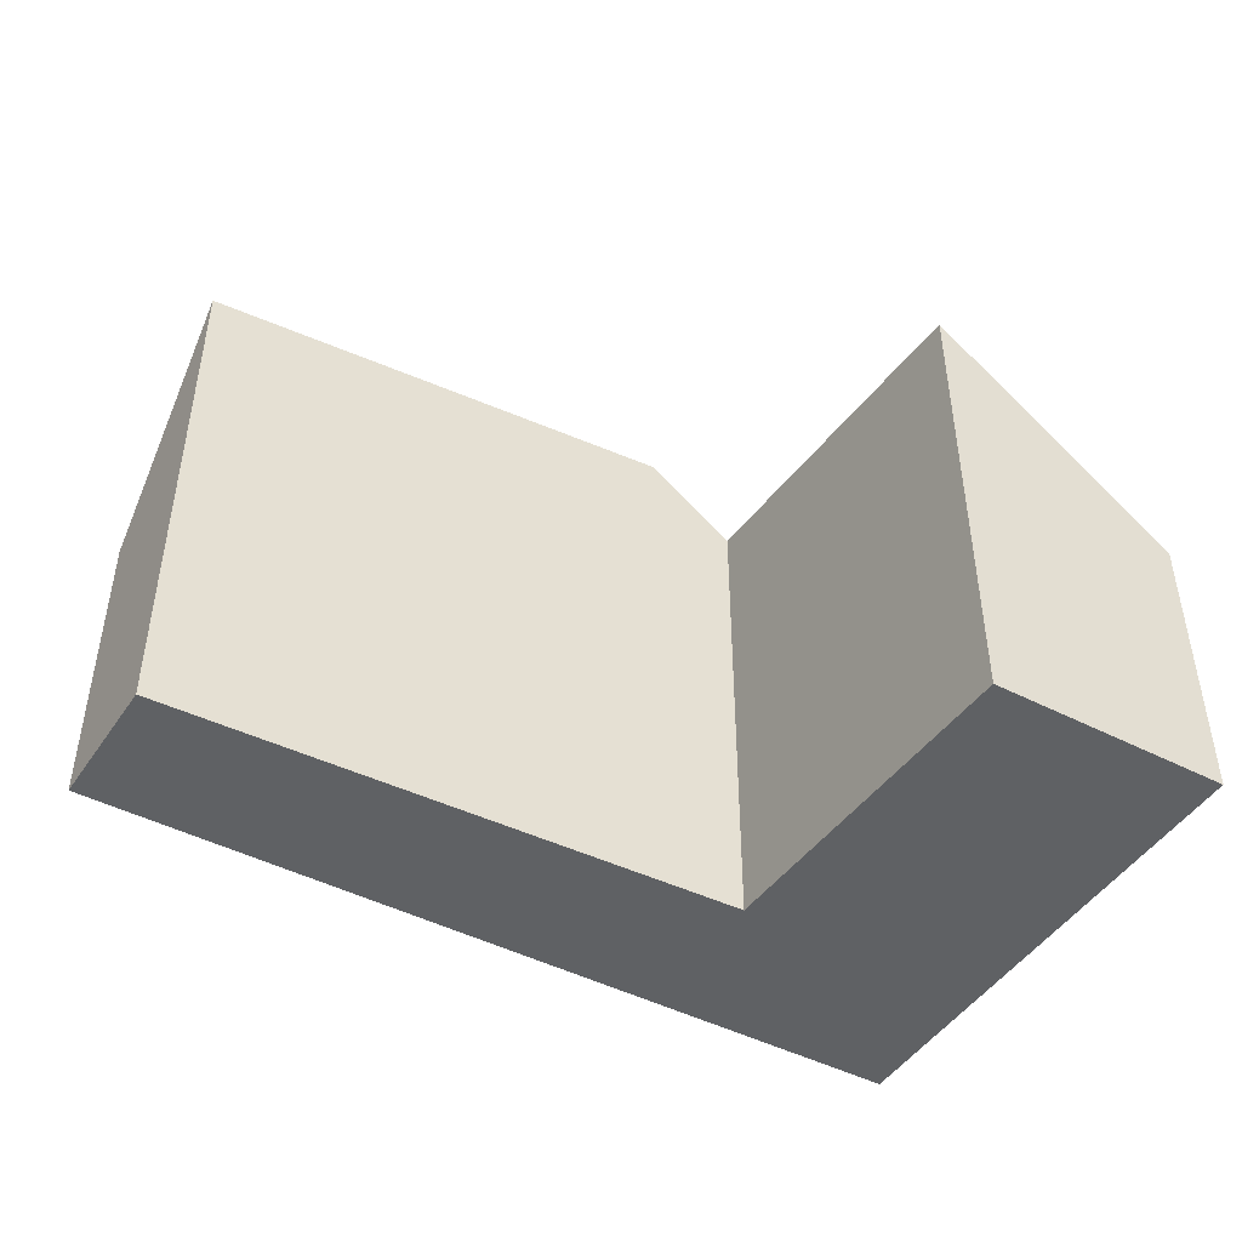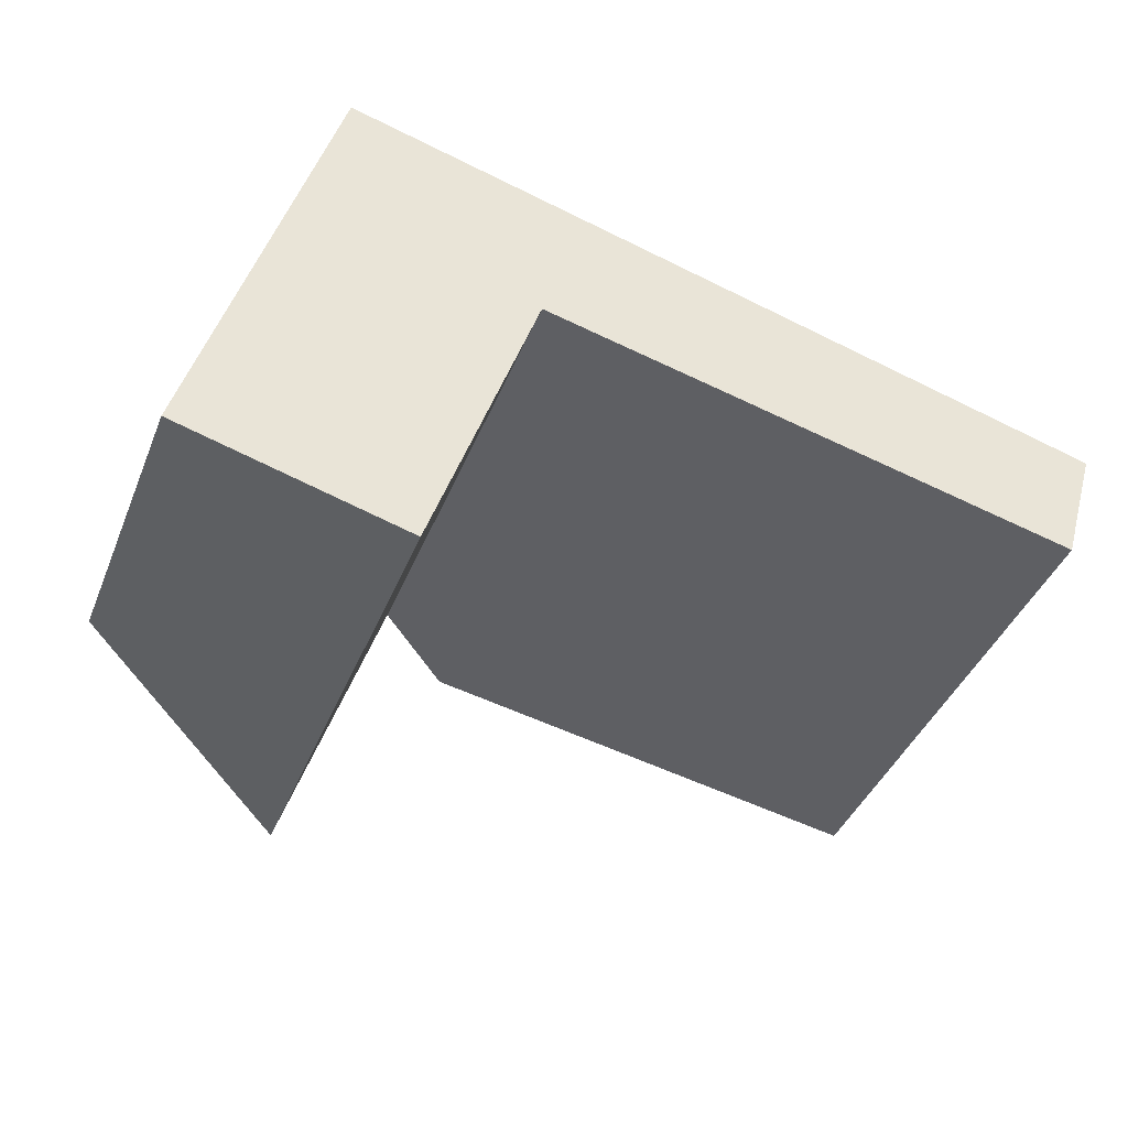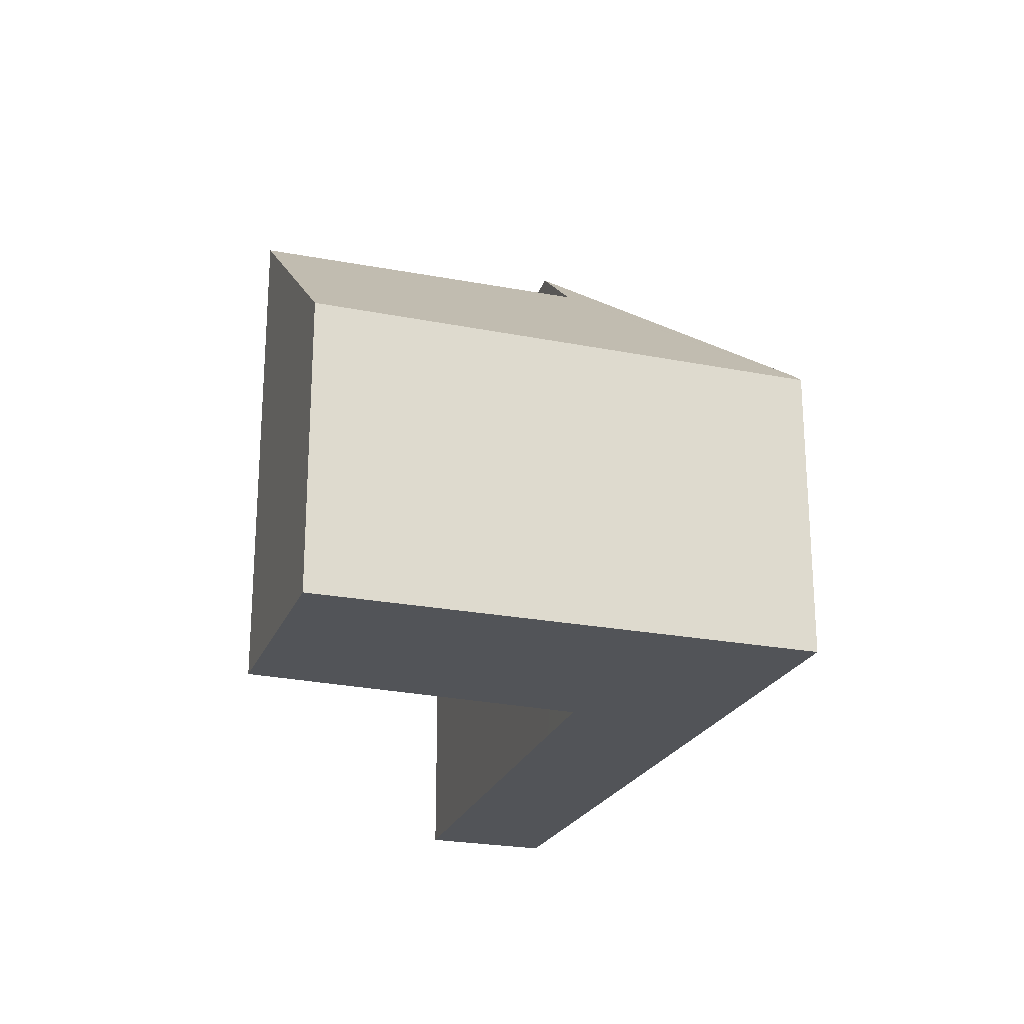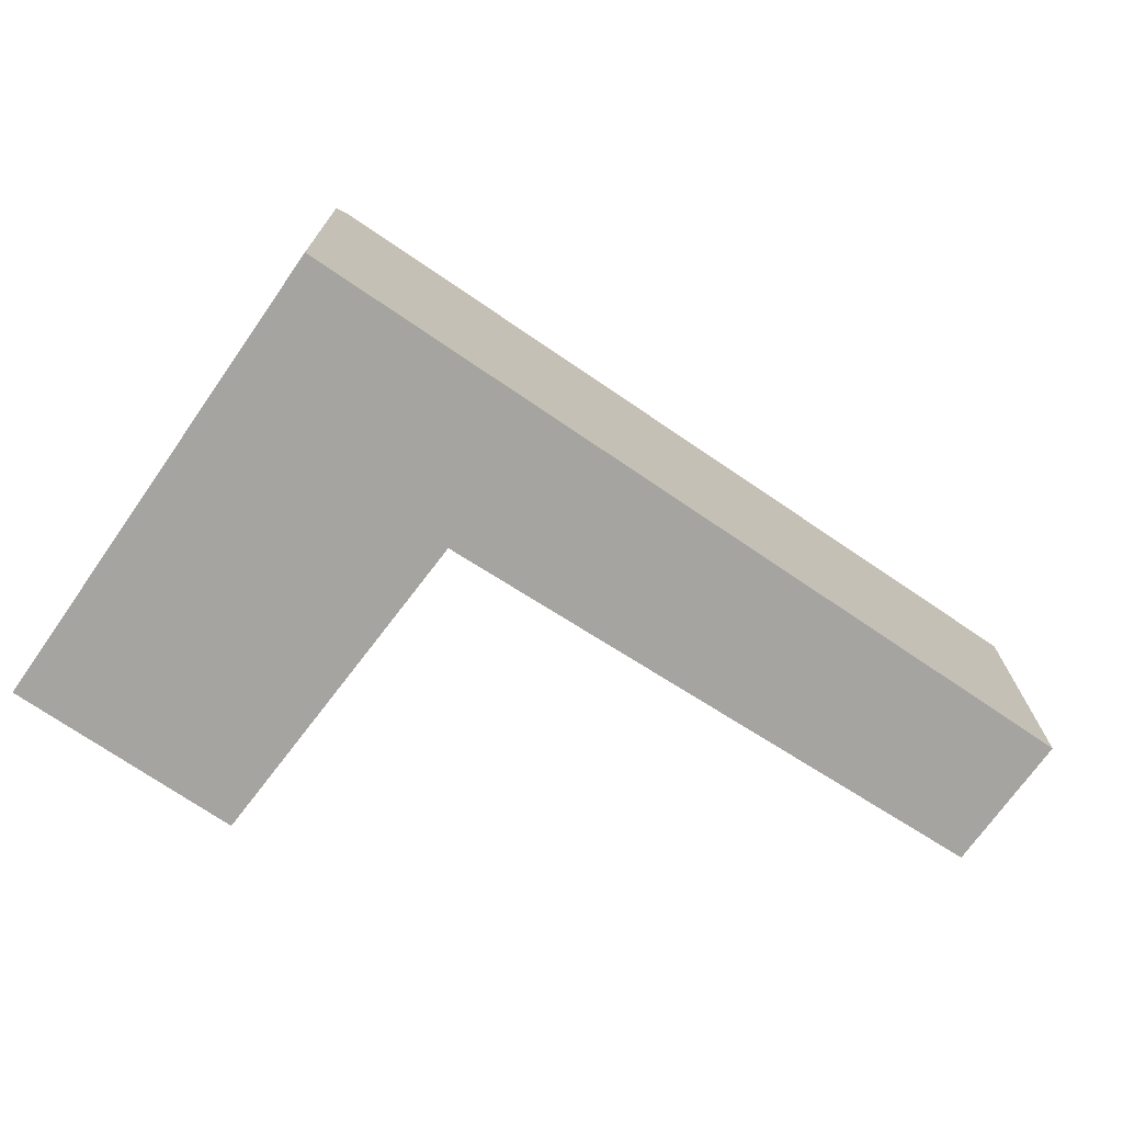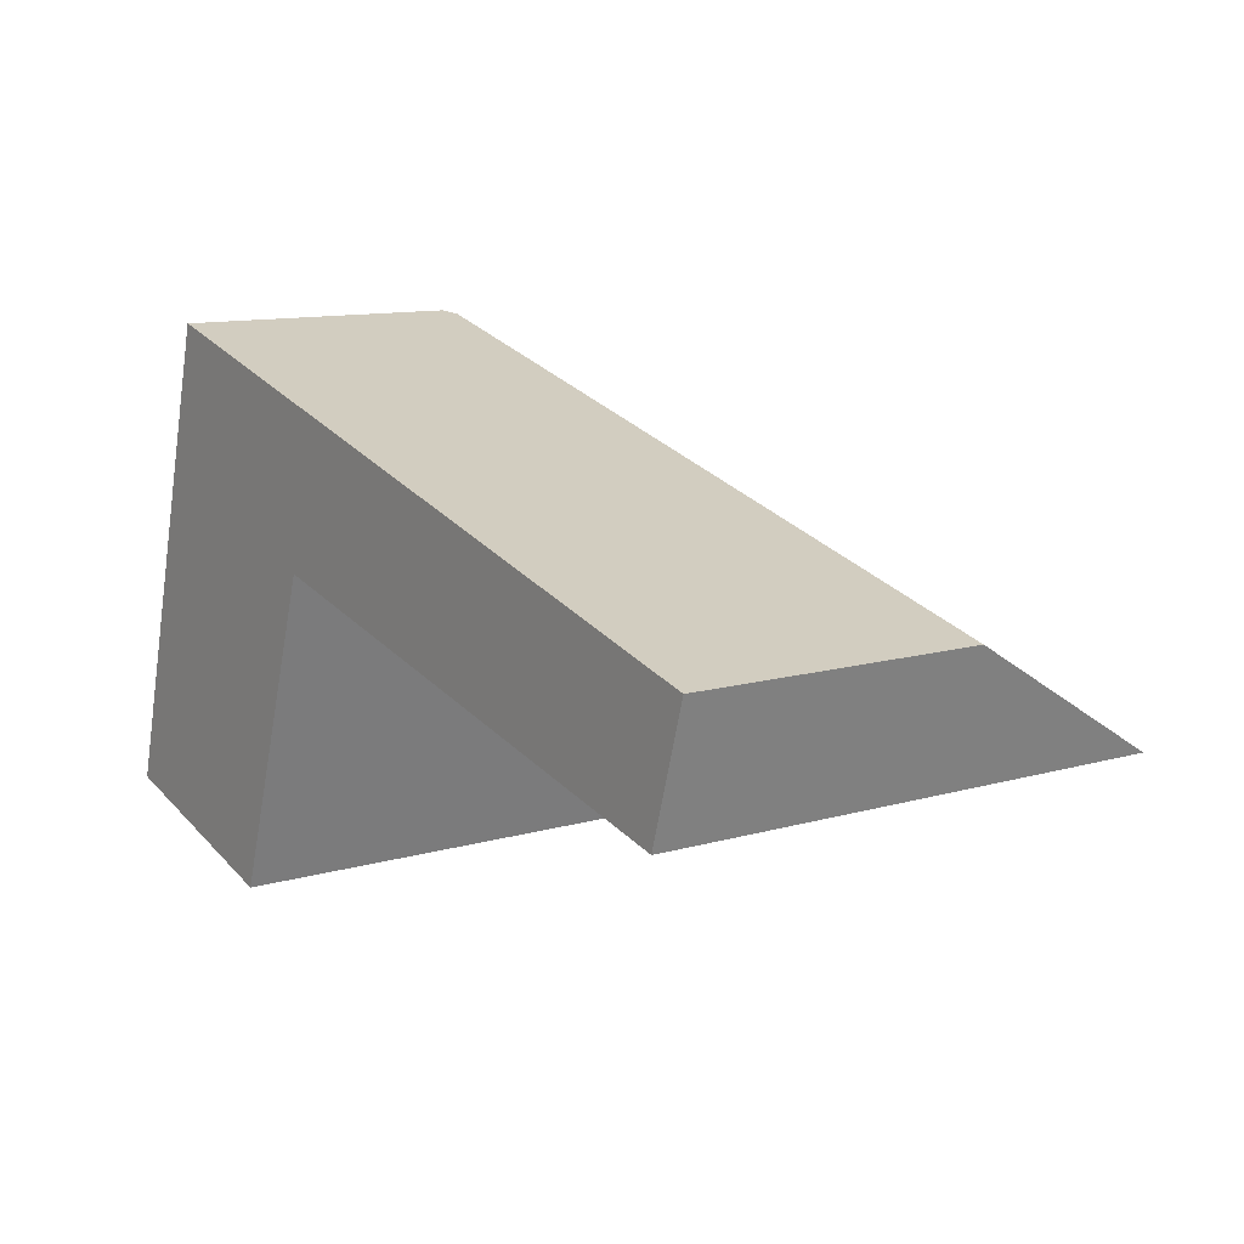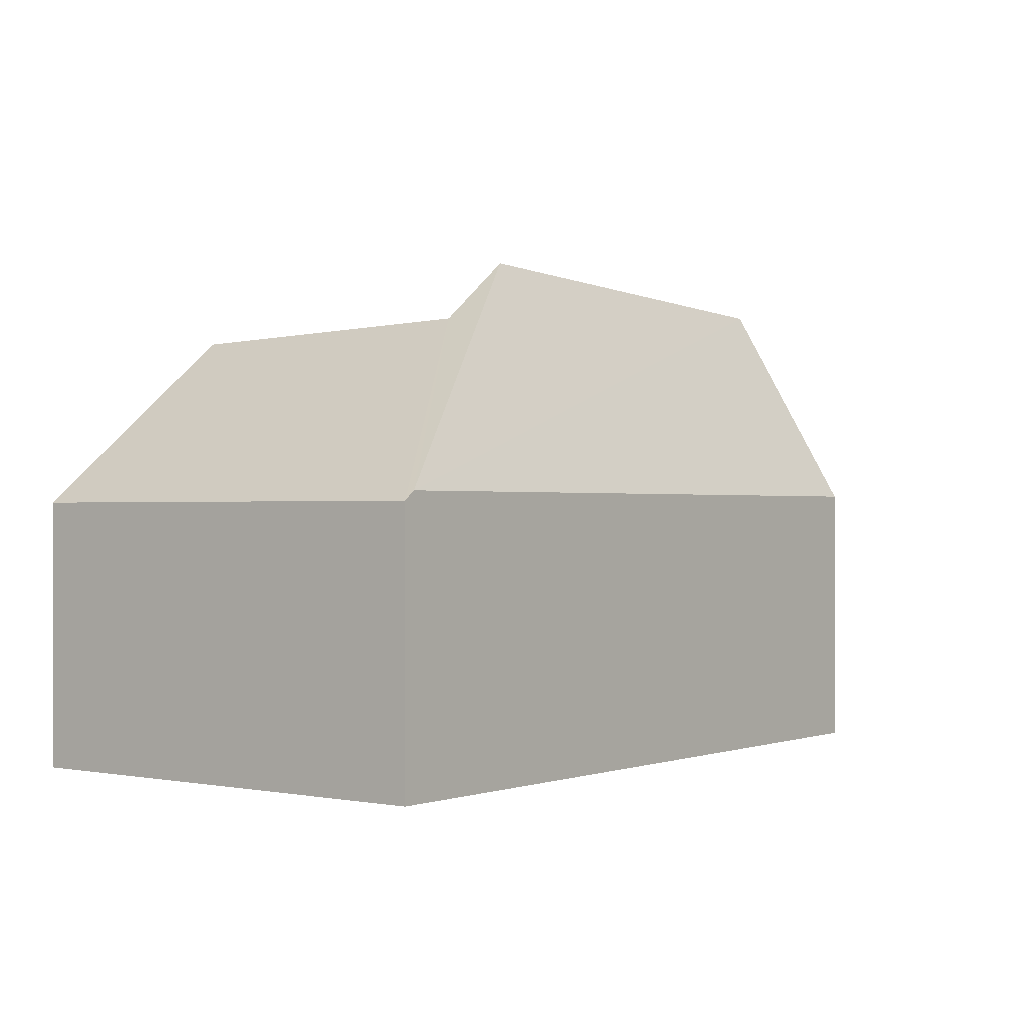
<metadata>
{"format":"obj","ext":"obj","renderer":"f3d","projection":"perspective","resolution":1024,"background":"white","views":[{"elev":-45.9,"azim":164.5,"up":"+Y"},{"elev":-41.3,"azim":-21.0,"up":"+Z"},{"elev":-22.8,"azim":-93.2,"up":"+Y"},{"elev":-73.4,"azim":-19.2,"up":"+Y"},{"elev":11.5,"azim":54.6,"up":"+Z"},{"elev":-0.1,"azim":-37.3,"up":"+Y"}]}
</metadata>
<code>
v  8.225 4.855 1.243
v  1.346 2.729 4.388
v  8.583 2.729 2.448
v  3.884 5.095 2.259
v  0 2.639 1.616e-16
v  3.108 4.471 2.441
v  2.12 4.359 -0.567
v  1.234 2.639 4.418
v  2.12 3.472e-17 -0.567
v  0 0 0
v  8.225 -7.611e-17 1.243
v  3.884 -1.383e-16 2.259
v  3.108 -1.495e-16 2.441
v  1.234 -2.705e-16 4.418
v  8.583 -1.499e-16 2.448
v  1.346 -2.687e-16 4.388
g defaultobject
f 1 2 3
f 2 1 4
f 5 6 7
f 6 5 8
f 6 8 2
f 2 4 6
f 9 5 7
f 5 9 10
f 11 4 1
f 4 11 6
f 6 11 12
f 6 12 13
f 10 8 5
f 8 10 14
f 8 3 2
f 3 8 14
f 3 14 15
f 15 14 16
f 3 11 1
f 11 3 15
f 13 7 6
f 7 13 9
f 10 16 14
f 16 10 13
f 13 10 9
f 13 15 16
f 15 13 12
f 15 12 11

</code>
